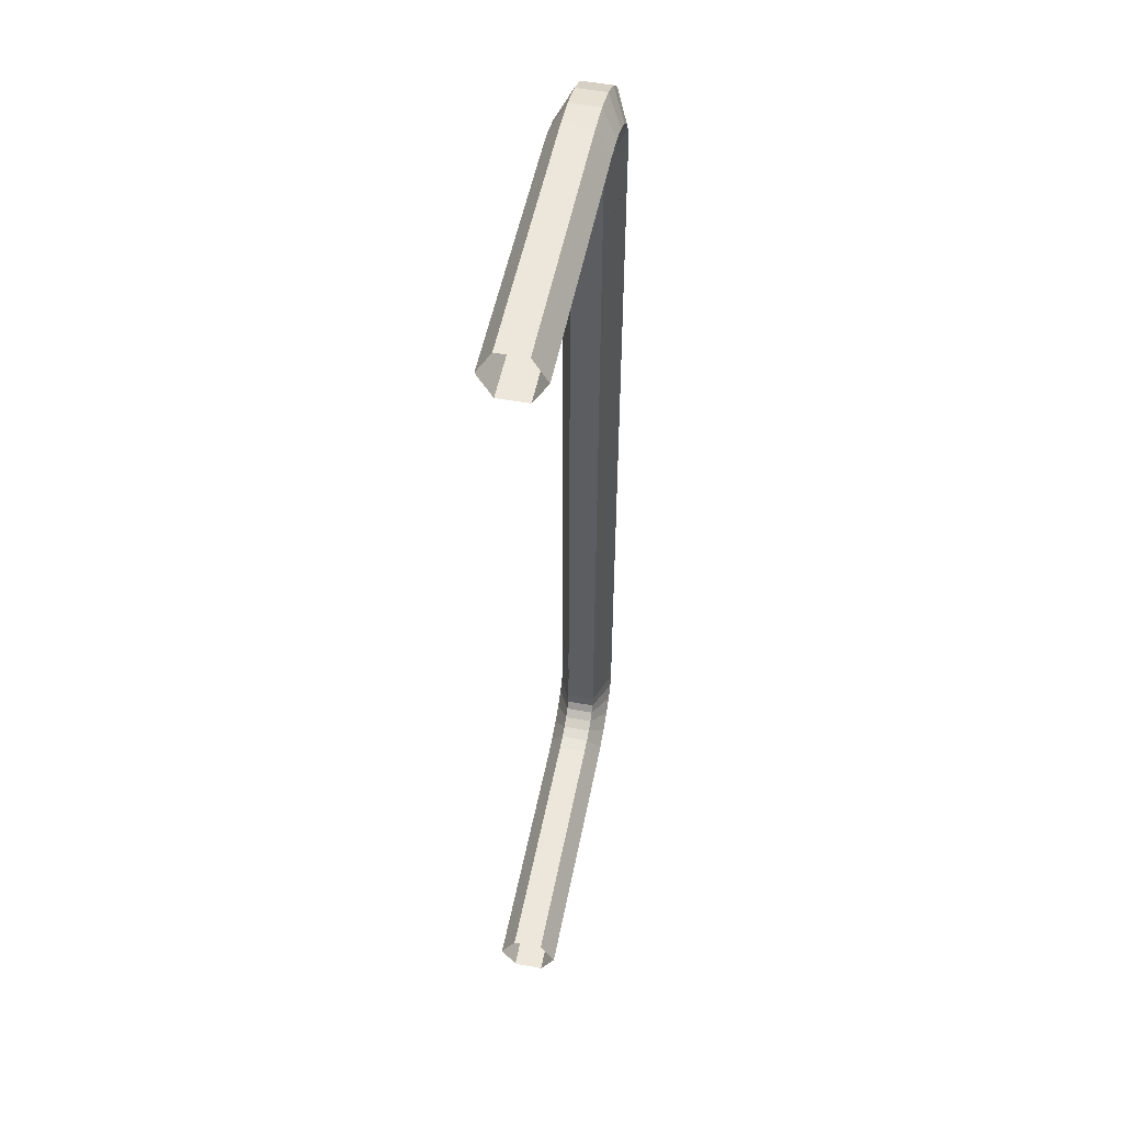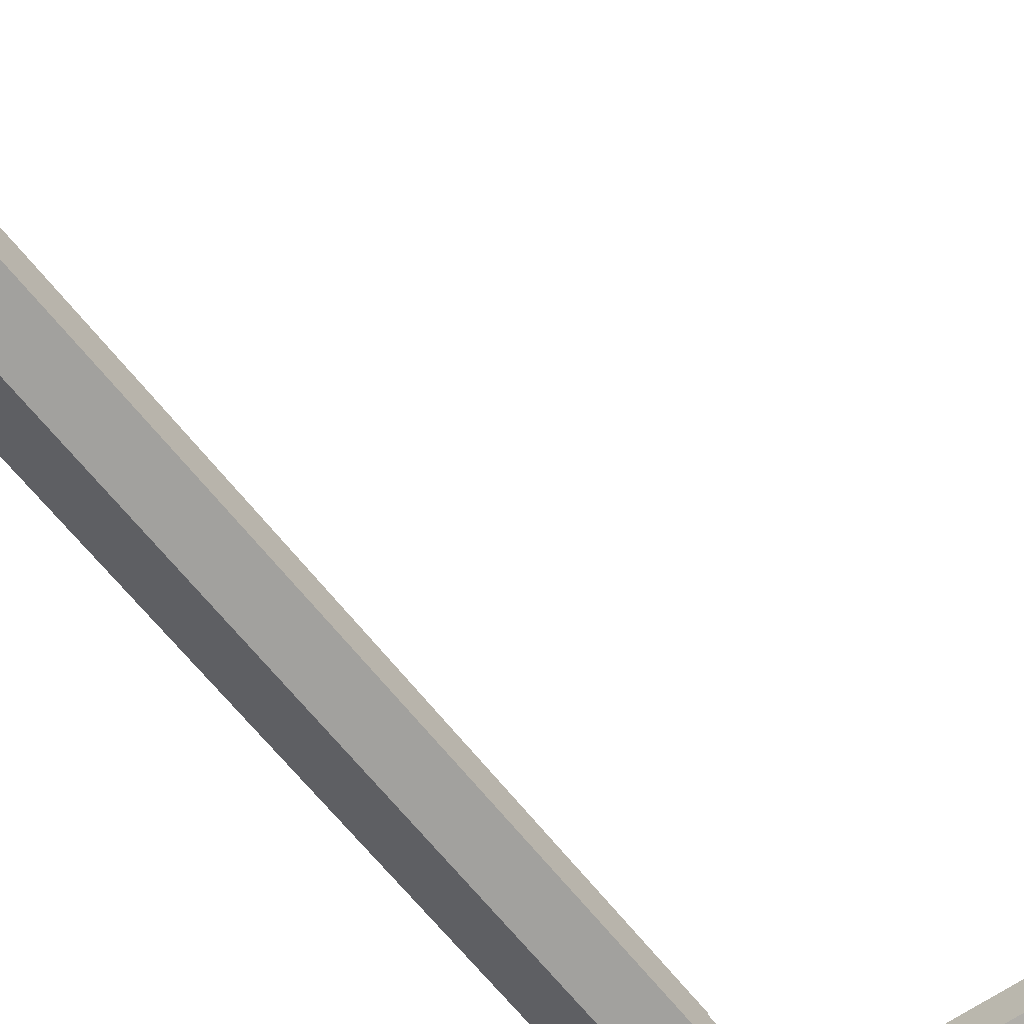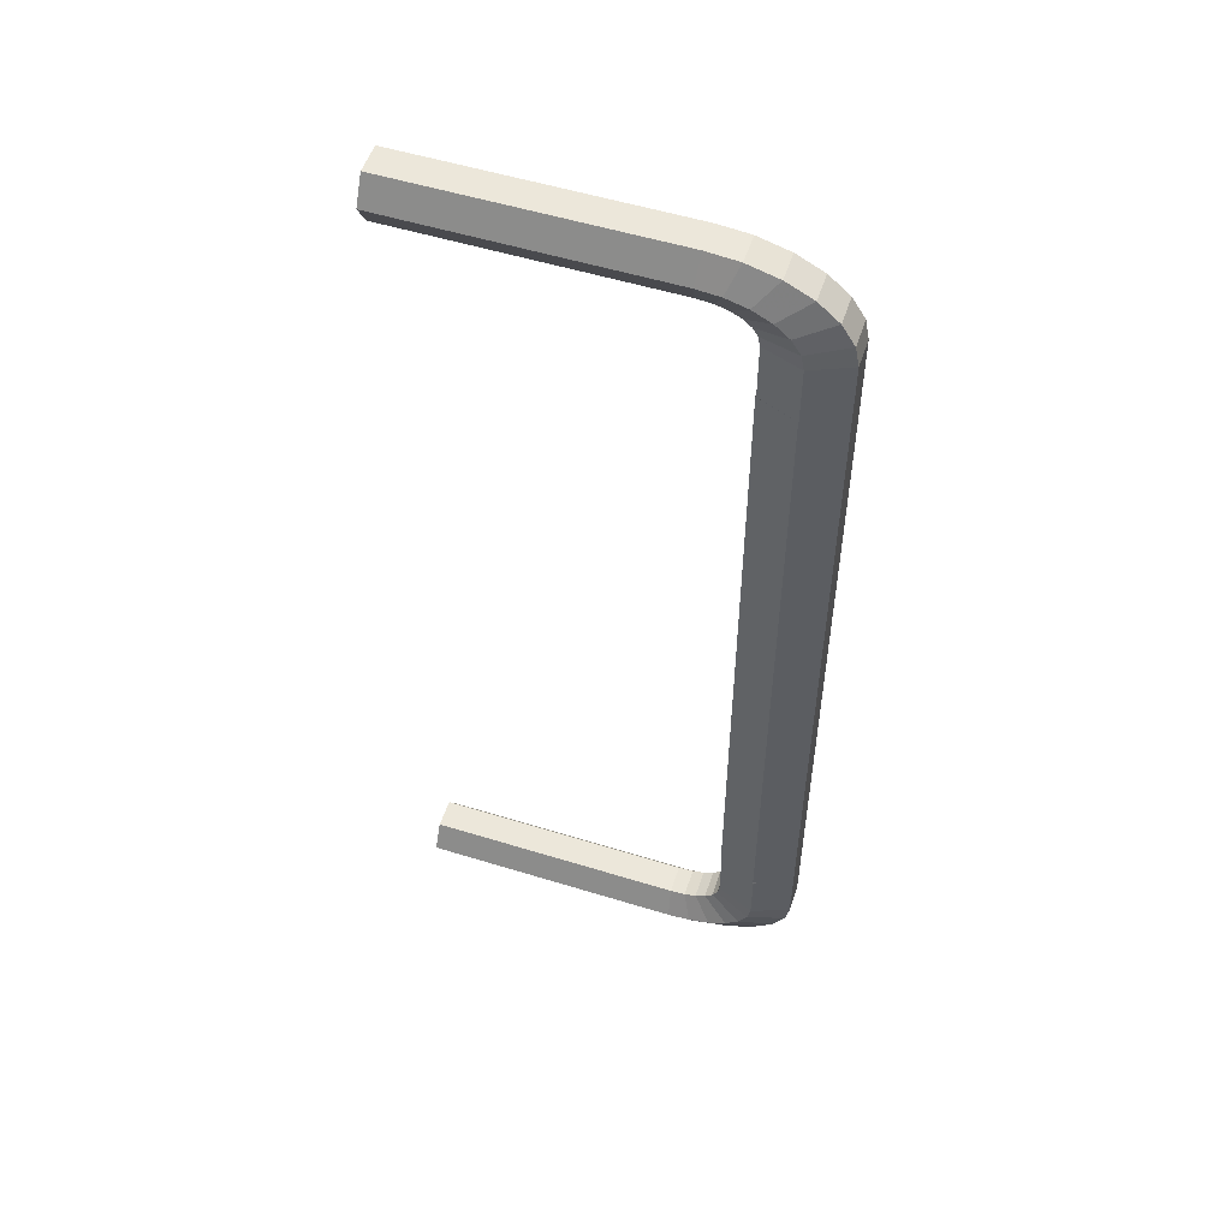
<metadata>
{"format":"obj","ext":"obj","renderer":"f3d","projection":"perspective","resolution":1024,"background":"white","views":[{"elev":52.0,"azim":-78.9,"up":"+Z"},{"elev":-59.9,"azim":-143.3,"up":"+Y"},{"elev":53.8,"azim":18.2,"up":"+Z"}]}
</metadata>
<code>
v 0.02922 -0.002172 -0.05213
v 0.03487 -0.004344 0.05213
v 0.02922 -0.002172 0.05213
v 0.03487 -0.004344 -0.05213
v 0.02922 0.002172 0.05213
v 0.04053 -0.002172 0.05213
v 0.02922 0.002172 -0.05213
v 0.04053 -0.002172 -0.05213
v 0.03487 0.004344 -0.05213
v 0.04053 0.002172 -0.05213
v 0.03487 0.004344 0.05213
v 0.04053 0.002172 0.05213
v 0.02199 0.004344 0.06927
v -0.01681 0.004344 0.06927
v 0.02236 0.002172 0.07298
v -0.01681 0.002172 0.06556
v -0.01681 0.002172 0.07298
v 0.0268 0.002172 0.07259
v 0.02163 0.002172 0.06556
v -0.01681 -0.002172 0.07298
v 0.02236 -0.002172 0.07298
v 0.02534 0.004344 0.06898
v 0.02163 -0.002172 0.06556
v 0.0268 -0.002172 0.07259
v 0.03129 0.002172 0.07136
v 0.02388 -0.002172 0.06536
v -0.01681 -0.002172 0.06556
v 0.02388 0.002172 0.06536
v 0.02199 -0.004344 0.06927
v 0.02846 0.004344 0.06812
v 0.02534 -0.004344 0.06898
v -0.01681 -0.004344 0.06927
v 0.03129 -0.002172 0.07136
v 0.03513 0.002172 0.06941
v 0.02564 -0.002172 0.06488
v 0.02846 -0.004344 0.06812
v 0.02564 0.002172 0.06488
v 0.03114 0.004344 0.06676
v 0.03513 -0.002172 0.06941
v 0.03809 0.002172 0.06686
v 0.02715 -0.002172 0.06411
v 0.03114 -0.004344 0.06676
v 0.02715 0.002172 0.06411
v 0.03809 -0.002172 0.06686
v 0.0332 0.004344 0.06498
v 0.03995 -0.002172 0.06389
v 0.03995 0.002172 0.06389
v 0.0283 0.002172 0.06311
v 0.0332 -0.004344 0.06498
v 0.03449 0.004344 0.06292
v 0.0283 -0.002172 0.06311
v 0.03449 -0.004344 0.06292
v 0.04053 -0.002172 0.06094
v 0.04053 0.002172 0.06094
v 0.02903 0.002172 0.06195
v 0.03493 0.004344 0.0607
v 0.02903 -0.002172 0.06195
v 0.03493 -0.004344 0.0607
v 0.03493 0.004344 0.05213
v 0.02933 0.002172 0.06046
v 0.02933 0.002172 0.05213
v 0.02933 -0.002172 0.06046
v 0.03493 -0.004344 0.05213
v 0.02933 -0.002172 0.05213
v 0.02236 0.002172 -0.07298
v -0.01681 0.004344 -0.06927
v 0.02199 0.004344 -0.06927
v -0.01681 0.002172 -0.07298
v -0.01681 0.002172 -0.06556
v 0.0268 0.002172 -0.07259
v -0.01681 -0.002172 -0.07298
v 0.02163 0.002172 -0.06556
v 0.02534 0.004344 -0.06898
v 0.02236 -0.002172 -0.07298
v 0.02163 -0.002172 -0.06556
v 0.03129 0.002172 -0.07136
v 0.0268 -0.002172 -0.07259
v 0.02199 -0.004344 -0.06927
v -0.01681 -0.002172 -0.06556
v 0.02388 -0.002172 -0.06536
v 0.02388 0.002172 -0.06536
v 0.02846 0.004344 -0.06812
v -0.01681 -0.004344 -0.06927
v 0.02534 -0.004344 -0.06898
v 0.03513 0.002172 -0.06941
v 0.03129 -0.002172 -0.07136
v 0.02564 -0.002172 -0.06488
v 0.02846 -0.004344 -0.06812
v 0.02564 0.002172 -0.06488
v 0.03114 0.004344 -0.06676
v 0.03809 0.002172 -0.06686
v 0.03513 -0.002172 -0.06941
v 0.02715 -0.002172 -0.06411
v 0.03114 -0.004344 -0.06676
v 0.02715 0.002172 -0.06411
v 0.0332 0.004344 -0.06498
v 0.03809 -0.002172 -0.06686
v 0.03995 0.002172 -0.06389
v 0.03995 -0.002172 -0.06389
v 0.0283 0.002172 -0.06311
v 0.0332 -0.004344 -0.06498
v 0.03449 0.004344 -0.06292
v 0.0283 -0.002172 -0.06311
v 0.04053 0.002172 -0.06094
v 0.04053 -0.002172 -0.06094
v 0.03449 -0.004344 -0.06292
v 0.02903 0.002172 -0.06195
v 0.03493 0.004344 -0.0607
v 0.02903 -0.002172 -0.06195
v 0.03493 0.004344 -0.05213
v 0.03493 -0.004344 -0.0607
v 0.02933 0.002172 -0.06046
v 0.02933 0.002172 -0.05213
v 0.02933 -0.002172 -0.06046
v 0.03493 -0.004344 -0.05213
v 0.02933 -0.002172 -0.05213
v 0.02236 0.002172 0.07298
v 0.02236 0.002172 0.07298
v 0.02236 0.002172 0.07298
v -0.01681 0.002172 0.06556
v -0.01681 0.002172 0.06556
v -0.01681 0.002172 0.06556
v -0.01681 0.002172 0.07298
v -0.01681 0.002172 0.07298
v -0.01681 0.002172 0.07298
v 0.0268 0.002172 0.07259
v 0.0268 0.002172 0.07259
v 0.0268 0.002172 0.07259
v 0.02163 0.002172 0.06556
v 0.02163 0.002172 0.06556
v 0.02163 0.002172 0.06556
v -0.01681 -0.002172 0.07298
v -0.01681 -0.002172 0.07298
v -0.01681 -0.002172 0.07298
v 0.02236 -0.002172 0.07298
v 0.02236 -0.002172 0.07298
v 0.02236 -0.002172 0.07298
v 0.02163 -0.002172 0.06556
v 0.02163 -0.002172 0.06556
v 0.02163 -0.002172 0.06556
v 0.0268 -0.002172 0.07259
v 0.0268 -0.002172 0.07259
v 0.0268 -0.002172 0.07259
v 0.03129 0.002172 0.07136
v 0.03129 0.002172 0.07136
v 0.03129 0.002172 0.07136
v 0.02388 -0.002172 0.06536
v 0.02388 -0.002172 0.06536
v 0.02388 -0.002172 0.06536
v -0.01681 -0.002172 0.06556
v -0.01681 -0.002172 0.06556
v -0.01681 -0.002172 0.06556
v 0.02388 0.002172 0.06536
v 0.02388 0.002172 0.06536
v 0.02388 0.002172 0.06536
v 0.03129 -0.002172 0.07136
v 0.03129 -0.002172 0.07136
v 0.03129 -0.002172 0.07136
v 0.03513 0.002172 0.06941
v 0.03513 0.002172 0.06941
v 0.03513 0.002172 0.06941
v 0.02564 -0.002172 0.06488
v 0.02564 -0.002172 0.06488
v 0.02564 -0.002172 0.06488
v 0.02564 0.002172 0.06488
v 0.02564 0.002172 0.06488
v 0.02564 0.002172 0.06488
v 0.03513 -0.002172 0.06941
v 0.03513 -0.002172 0.06941
v 0.03513 -0.002172 0.06941
v 0.03809 0.002172 0.06686
v 0.03809 0.002172 0.06686
v 0.03809 0.002172 0.06686
v 0.03809 0.002172 0.06686
v 0.03809 0.002172 0.06686
v 0.02715 -0.002172 0.06411
v 0.02715 -0.002172 0.06411
v 0.02715 -0.002172 0.06411
v 0.02715 0.002172 0.06411
v 0.02715 0.002172 0.06411
v 0.02715 0.002172 0.06411
v 0.03809 -0.002172 0.06686
v 0.03809 -0.002172 0.06686
v 0.03809 -0.002172 0.06686
v 0.03809 -0.002172 0.06686
v 0.03809 -0.002172 0.06686
v 0.0283 0.002172 0.06311
v 0.0283 0.002172 0.06311
v 0.0283 0.002172 0.06311
v 0.0283 0.002172 0.06311
v 0.0283 0.002172 0.06311
v 0.0283 -0.002172 0.06311
v 0.0283 -0.002172 0.06311
v 0.0283 -0.002172 0.06311
v 0.0283 -0.002172 0.06311
v 0.0283 -0.002172 0.06311
v 0.02236 0.002172 -0.07298
v 0.02236 0.002172 -0.07298
v 0.02236 0.002172 -0.07298
v -0.01681 0.002172 -0.07298
v -0.01681 0.002172 -0.07298
v -0.01681 0.002172 -0.07298
v -0.01681 0.002172 -0.06556
v -0.01681 0.002172 -0.06556
v -0.01681 0.002172 -0.06556
v 0.0268 0.002172 -0.07259
v 0.0268 0.002172 -0.07259
v 0.0268 0.002172 -0.07259
v -0.01681 -0.002172 -0.07298
v -0.01681 -0.002172 -0.07298
v -0.01681 -0.002172 -0.07298
v 0.02163 0.002172 -0.06556
v 0.02163 0.002172 -0.06556
v 0.02163 0.002172 -0.06556
v 0.02236 -0.002172 -0.07298
v 0.02236 -0.002172 -0.07298
v 0.02236 -0.002172 -0.07298
v 0.02163 -0.002172 -0.06556
v 0.02163 -0.002172 -0.06556
v 0.02163 -0.002172 -0.06556
v 0.03129 0.002172 -0.07136
v 0.03129 0.002172 -0.07136
v 0.03129 0.002172 -0.07136
v 0.0268 -0.002172 -0.07259
v 0.0268 -0.002172 -0.07259
v 0.0268 -0.002172 -0.07259
v -0.01681 -0.002172 -0.06556
v -0.01681 -0.002172 -0.06556
v -0.01681 -0.002172 -0.06556
v 0.02388 -0.002172 -0.06536
v 0.02388 -0.002172 -0.06536
v 0.02388 -0.002172 -0.06536
v 0.02388 0.002172 -0.06536
v 0.02388 0.002172 -0.06536
v 0.02388 0.002172 -0.06536
v 0.03513 0.002172 -0.06941
v 0.03513 0.002172 -0.06941
v 0.03513 0.002172 -0.06941
v 0.03129 -0.002172 -0.07136
v 0.03129 -0.002172 -0.07136
v 0.03129 -0.002172 -0.07136
v 0.02564 -0.002172 -0.06488
v 0.02564 -0.002172 -0.06488
v 0.02564 -0.002172 -0.06488
v 0.02564 0.002172 -0.06488
v 0.02564 0.002172 -0.06488
v 0.02564 0.002172 -0.06488
v 0.03809 0.002172 -0.06686
v 0.03809 0.002172 -0.06686
v 0.03809 0.002172 -0.06686
v 0.03809 0.002172 -0.06686
v 0.03809 0.002172 -0.06686
v 0.03513 -0.002172 -0.06941
v 0.03513 -0.002172 -0.06941
v 0.03513 -0.002172 -0.06941
v 0.02715 -0.002172 -0.06411
v 0.02715 -0.002172 -0.06411
v 0.02715 -0.002172 -0.06411
v 0.02715 0.002172 -0.06411
v 0.02715 0.002172 -0.06411
v 0.02715 0.002172 -0.06411
v 0.03809 -0.002172 -0.06686
v 0.03809 -0.002172 -0.06686
v 0.03809 -0.002172 -0.06686
v 0.03809 -0.002172 -0.06686
v 0.03809 -0.002172 -0.06686
v 0.0283 0.002172 -0.06311
v 0.0283 0.002172 -0.06311
v 0.0283 0.002172 -0.06311
v 0.0283 0.002172 -0.06311
v 0.0283 0.002172 -0.06311
v 0.0283 -0.002172 -0.06311
v 0.0283 -0.002172 -0.06311
v 0.0283 -0.002172 -0.06311
v 0.0283 -0.002172 -0.06311
v 0.0283 -0.002172 -0.06311
v 0.02922 -0.002172 -0.05213
v 0.02922 -0.002172 -0.05213
v 0.02922 -0.002172 -0.05213
v 0.02922 -0.002172 0.05213
v 0.02922 -0.002172 0.05213
v 0.02922 -0.002172 0.05213
v 0.02922 0.002172 0.05213
v 0.02922 0.002172 0.05213
v 0.02922 0.002172 0.05213
v 0.04053 -0.002172 0.05213
v 0.04053 -0.002172 0.05213
v 0.04053 -0.002172 0.05213
v 0.02922 0.002172 -0.05213
v 0.02922 0.002172 -0.05213
v 0.02922 0.002172 -0.05213
v 0.04053 -0.002172 -0.05213
v 0.04053 -0.002172 -0.05213
v 0.04053 -0.002172 -0.05213
v 0.04053 0.002172 -0.05213
v 0.04053 0.002172 -0.05213
v 0.04053 0.002172 -0.05213
v 0.04053 0.002172 0.05213
v 0.04053 0.002172 0.05213
v 0.04053 0.002172 0.05213
v 0.03995 -0.002172 0.06389
v 0.03995 -0.002172 0.06389
v 0.03995 -0.002172 0.06389
v 0.03995 0.002172 0.06389
v 0.03995 0.002172 0.06389
v 0.03995 0.002172 0.06389
v 0.04053 -0.002172 0.06094
v 0.04053 -0.002172 0.06094
v 0.04053 -0.002172 0.06094
v 0.04053 0.002172 0.06094
v 0.04053 0.002172 0.06094
v 0.04053 0.002172 0.06094
v 0.02903 0.002172 0.06195
v 0.02903 0.002172 0.06195
v 0.02903 0.002172 0.06195
v 0.02903 -0.002172 0.06195
v 0.02903 -0.002172 0.06195
v 0.02903 -0.002172 0.06195
v 0.02933 0.002172 0.06046
v 0.02933 0.002172 0.06046
v 0.02933 0.002172 0.06046
v 0.02933 0.002172 0.05213
v 0.02933 0.002172 0.05213
v 0.02933 0.002172 0.05213
v 0.02933 -0.002172 0.06046
v 0.02933 -0.002172 0.06046
v 0.02933 -0.002172 0.06046
v 0.02933 -0.002172 0.05213
v 0.02933 -0.002172 0.05213
v 0.02933 -0.002172 0.05213
v 0.03995 0.002172 -0.06389
v 0.03995 0.002172 -0.06389
v 0.03995 0.002172 -0.06389
v 0.03995 -0.002172 -0.06389
v 0.03995 -0.002172 -0.06389
v 0.03995 -0.002172 -0.06389
v 0.04053 0.002172 -0.06094
v 0.04053 0.002172 -0.06094
v 0.04053 0.002172 -0.06094
v 0.04053 -0.002172 -0.06094
v 0.04053 -0.002172 -0.06094
v 0.04053 -0.002172 -0.06094
v 0.02903 0.002172 -0.06195
v 0.02903 0.002172 -0.06195
v 0.02903 0.002172 -0.06195
v 0.02903 -0.002172 -0.06195
v 0.02903 -0.002172 -0.06195
v 0.02903 -0.002172 -0.06195
v 0.02933 0.002172 -0.06046
v 0.02933 0.002172 -0.06046
v 0.02933 0.002172 -0.06046
v 0.02933 0.002172 -0.05213
v 0.02933 0.002172 -0.05213
v 0.02933 0.002172 -0.05213
v 0.02933 -0.002172 -0.06046
v 0.02933 -0.002172 -0.06046
v 0.02933 -0.002172 -0.06046
v 0.02933 -0.002172 -0.05213
v 0.02933 -0.002172 -0.05213
v 0.02933 -0.002172 -0.05213
v 0.03487 -0.004344 0.05213
v 0.03487 -0.004344 -0.05213
v 0.03487 0.004344 -0.05213
v 0.03487 0.004344 0.05213
v 0.02199 0.004344 0.06927
v -0.01681 0.004344 0.06927
v 0.02534 0.004344 0.06898
v 0.02199 -0.004344 0.06927
v 0.02846 0.004344 0.06812
v 0.02534 -0.004344 0.06898
v -0.01681 -0.004344 0.06927
v 0.02846 -0.004344 0.06812
v 0.03114 0.004344 0.06676
v 0.03114 -0.004344 0.06676
v 0.0332 0.004344 0.06498
v 0.0332 -0.004344 0.06498
v 0.03449 0.004344 0.06292
v 0.03449 -0.004344 0.06292
v 0.03493 0.004344 0.0607
v 0.03493 -0.004344 0.0607
v 0.03493 0.004344 0.05213
v 0.03493 -0.004344 0.05213
v -0.01681 0.004344 -0.06927
v 0.02199 0.004344 -0.06927
v 0.02534 0.004344 -0.06898
v 0.02199 -0.004344 -0.06927
v 0.02846 0.004344 -0.06812
v -0.01681 -0.004344 -0.06927
v 0.02534 -0.004344 -0.06898
v 0.02846 -0.004344 -0.06812
v 0.03114 0.004344 -0.06676
v 0.03114 -0.004344 -0.06676
v 0.0332 0.004344 -0.06498
v 0.0332 -0.004344 -0.06498
v 0.03449 0.004344 -0.06292
v 0.03449 -0.004344 -0.06292
v 0.03493 0.004344 -0.0607
v 0.03493 0.004344 -0.05213
v 0.03493 -0.004344 -0.0607
v 0.03493 -0.004344 -0.05213
f 279 361 282
f 361 279 362
f 281 2 278
f 4 278 2
f 283 277 280
f 3 1 5
f 362 288 361
f 2 287 4
f 277 283 289
f 7 5 1
f 288 362 294
f 293 4 287
f 284 9 290
f 291 363 285
f 10 6 8
f 292 286 295
f 9 284 11
f 364 285 363
f 6 10 12
f 298 295 286
f 11 296 9
f 363 297 364
f 296 11 299
f 300 364 297
f 13 14 118
f 119 366 365
f 14 13 121
f 122 365 366
f 124 118 14
f 366 119 125
f 118 127 13
f 365 128 119
f 130 121 13
f 365 122 131
f 17 20 15
f 117 132 123
f 15 21 18
f 126 135 117
f 22 13 127
f 128 365 367
f 129 138 120
f 16 23 19
f 13 22 130
f 131 367 365
f 21 15 20
f 132 117 135
f 24 18 21
f 135 126 141
f 127 145 22
f 367 146 128
f 138 129 147
f 26 19 23
f 150 120 138
f 23 16 27
f 154 130 22
f 367 131 155
f 137 134 368
f 29 133 136
f 18 24 25
f 144 141 126
f 137 368 143
f 142 29 136
f 30 22 145
f 146 367 369
f 153 147 129
f 19 26 28
f 149 370 140
f 139 31 148
f 152 140 371
f 32 139 151
f 22 30 154
f 155 369 367
f 371 368 134
f 133 29 32
f 33 25 24
f 141 144 156
f 370 143 368
f 29 142 31
f 145 160 30
f 369 161 146
f 147 153 162
f 35 28 26
f 370 149 372
f 36 148 31
f 368 140 370
f 31 139 29
f 368 371 140
f 139 32 29
f 166 154 30
f 369 155 167
f 25 33 34
f 159 156 144
f 143 370 158
f 157 31 142
f 38 30 160
f 161 369 373
f 165 162 153
f 28 35 37
f 164 372 149
f 148 36 163
f 372 158 370
f 31 157 36
f 30 38 166
f 167 373 369
f 39 34 33
f 156 159 168
f 160 174 38
f 373 175 161
f 162 165 176
f 41 37 35
f 372 164 374
f 42 163 36
f 158 372 170
f 169 36 157
f 180 166 38
f 373 167 181
f 39 44 34
f 159 182 168
f 40 34 44
f 182 159 171
f 45 38 174
f 175 373 375
f 179 176 165
f 37 41 43
f 178 374 164
f 163 42 177
f 374 170 372
f 36 169 42
f 38 45 180
f 181 375 373
f 170 374 186
f 185 42 169
f 183 46 172
f 173 301 184
f 174 305 45
f 375 306 175
f 179 187 176
f 41 48 43
f 374 178 376
f 49 177 42
f 190 180 45
f 375 181 191
f 376 186 374
f 42 185 49
f 186 376 303
f 302 49 185
f 47 172 46
f 301 173 304
f 50 45 305
f 306 375 377
f 192 176 187
f 48 41 51
f 196 376 178
f 177 49 195
f 45 50 190
f 191 377 375
f 378 303 376
f 49 302 52
f 46 53 47
f 304 307 301
f 305 311 50
f 377 312 306
f 189 313 194
f 193 55 188
f 376 196 378
f 52 195 49
f 314 190 50
f 377 191 315
f 303 378 309
f 308 52 302
f 54 47 53
f 307 304 310
f 56 50 311
f 312 377 379
f 316 194 313
f 55 193 57
f 318 378 196
f 195 52 317
f 50 56 314
f 315 379 377
f 380 309 378
f 52 308 58
f 53 6 54
f 310 286 307
f 56 311 59
f 381 312 379
f 313 319 316
f 57 60 55
f 378 318 380
f 58 317 52
f 320 314 56
f 379 315 321
f 309 380 288
f 287 58 308
f 12 54 6
f 286 310 298
f 299 59 311
f 312 381 300
f 59 323 56
f 379 324 381
f 325 316 319
f 60 57 62
f 327 380 318
f 317 58 326
f 320 56 323
f 324 379 321
f 382 288 380
f 58 287 63
f 319 322 325
f 62 61 60
f 380 327 382
f 63 326 58
f 328 325 322
f 61 62 64
f 330 382 327
f 326 63 329
f 198 66 67
f 66 198 201
f 384 383 199
f 202 199 383
f 204 67 66
f 383 384 205
f 67 207 198
f 199 208 384
f 197 209 200
f 68 71 65
f 67 204 213
f 214 205 384
f 207 67 73
f 385 384 208
f 206 215 197
f 65 74 70
f 209 197 215
f 74 65 71
f 69 75 72
f 212 218 203
f 213 73 67
f 384 385 214
f 73 222 207
f 208 223 385
f 215 206 224
f 77 70 74
f 386 211 217
f 216 210 78
f 75 69 79
f 227 203 218
f 80 72 75
f 218 212 230
f 73 213 234
f 235 214 385
f 222 73 82
f 387 385 223
f 221 224 206
f 70 77 76
f 226 386 217
f 216 78 225
f 211 386 388
f 83 78 210
f 388 220 229
f 228 219 83
f 72 80 81
f 233 230 212
f 220 389 232
f 231 84 219
f 234 82 73
f 385 387 235
f 82 237 222
f 223 238 387
f 224 221 239
f 86 76 77
f 386 226 389
f 84 225 78
f 220 388 386
f 78 83 219
f 87 81 80
f 230 233 242
f 389 220 386
f 78 219 84
f 390 232 389
f 84 231 88
f 82 234 246
f 247 235 387
f 237 82 90
f 391 387 238
f 236 239 221
f 76 86 85
f 241 389 226
f 225 84 240
f 81 87 89
f 245 242 233
f 232 390 244
f 243 88 231
f 389 241 390
f 88 240 84
f 246 90 82
f 387 391 247
f 90 251 237
f 238 252 391
f 239 236 253
f 92 85 86
f 93 89 87
f 242 245 256
f 392 244 390
f 88 243 94
f 255 390 241
f 240 88 254
f 90 246 260
f 261 247 391
f 251 90 96
f 393 391 252
f 262 236 248
f 91 85 97
f 236 262 253
f 92 97 85
f 89 93 95
f 259 256 245
f 244 392 258
f 257 94 243
f 390 255 392
f 94 254 88
f 260 96 90
f 391 393 261
f 96 332 251
f 252 333 393
f 249 99 263
f 264 334 250
f 266 392 255
f 254 94 265
f 93 100 95
f 259 267 256
f 394 258 392
f 94 257 101
f 96 260 270
f 271 261 393
f 332 96 102
f 395 393 333
f 99 249 98
f 331 250 334
f 336 394 266
f 265 101 335
f 392 266 394
f 101 265 94
f 100 93 103
f 272 256 267
f 258 394 276
f 275 101 257
f 270 102 96
f 393 395 271
f 102 338 332
f 333 339 395
f 98 105 99
f 334 340 331
f 394 336 396
f 106 335 101
f 274 343 269
f 268 107 273
f 396 276 394
f 101 275 106
f 102 270 344
f 345 271 395
f 338 102 108
f 397 395 339
f 105 98 104
f 337 331 340
f 342 396 336
f 335 106 341
f 343 274 346
f 109 273 107
f 276 396 348
f 347 106 275
f 344 108 102
f 395 397 345
f 110 338 108
f 397 339 398
f 104 8 105
f 340 292 337
f 396 342 399
f 111 341 106
f 346 349 343
f 107 112 109
f 399 348 396
f 106 347 111
f 108 344 350
f 351 345 397
f 338 110 296
f 297 398 339
f 108 353 110
f 398 354 397
f 8 104 10
f 295 337 292
f 294 399 342
f 341 111 293
f 349 346 355
f 114 109 112
f 348 399 357
f 356 111 347
f 353 108 350
f 351 397 354
f 399 294 400
f 115 293 111
f 355 352 349
f 112 113 114
f 400 357 399
f 111 356 115
f 352 355 358
f 116 114 113
f 357 400 360
f 359 115 356

</code>
